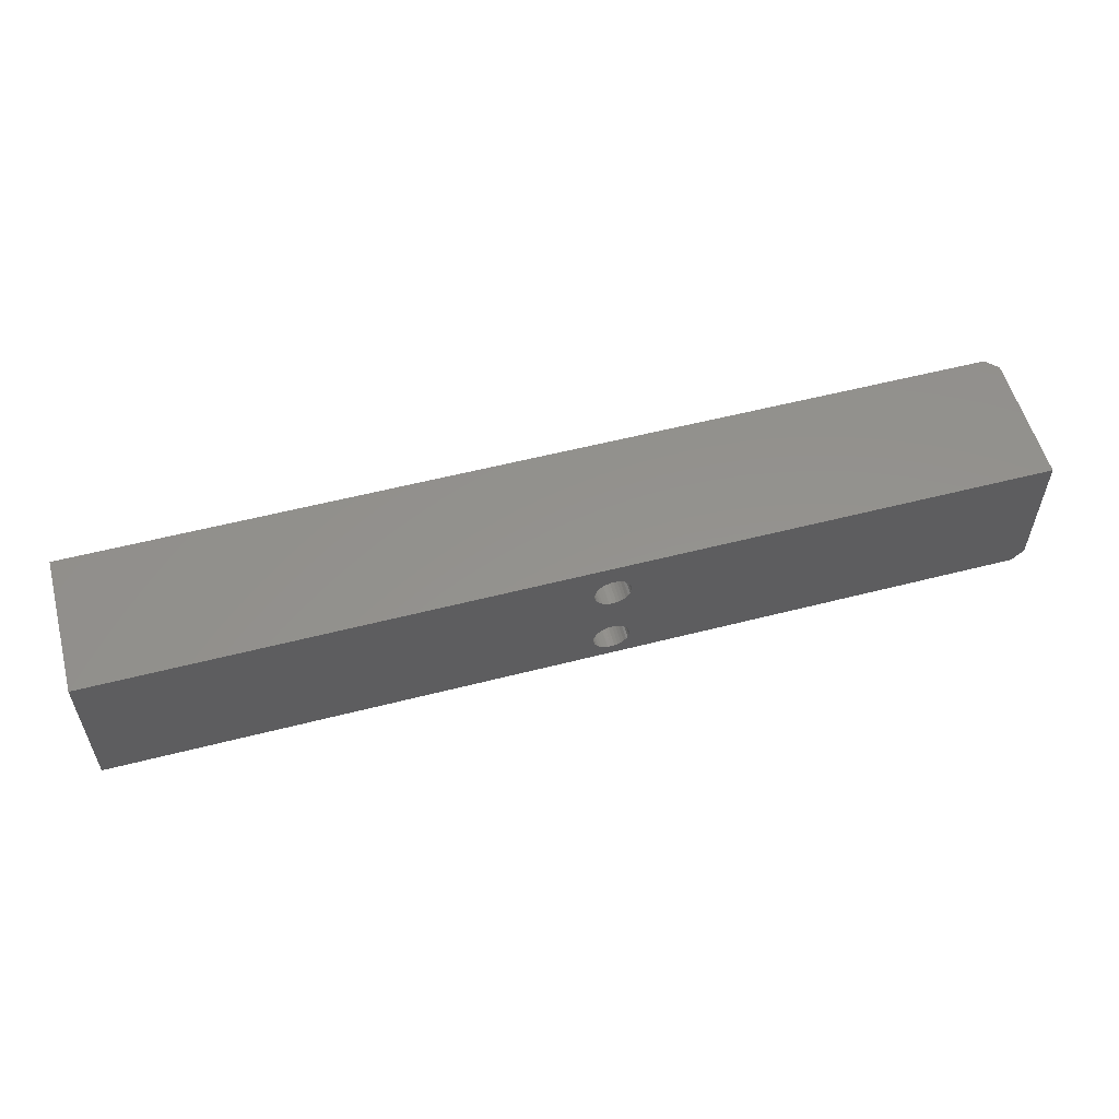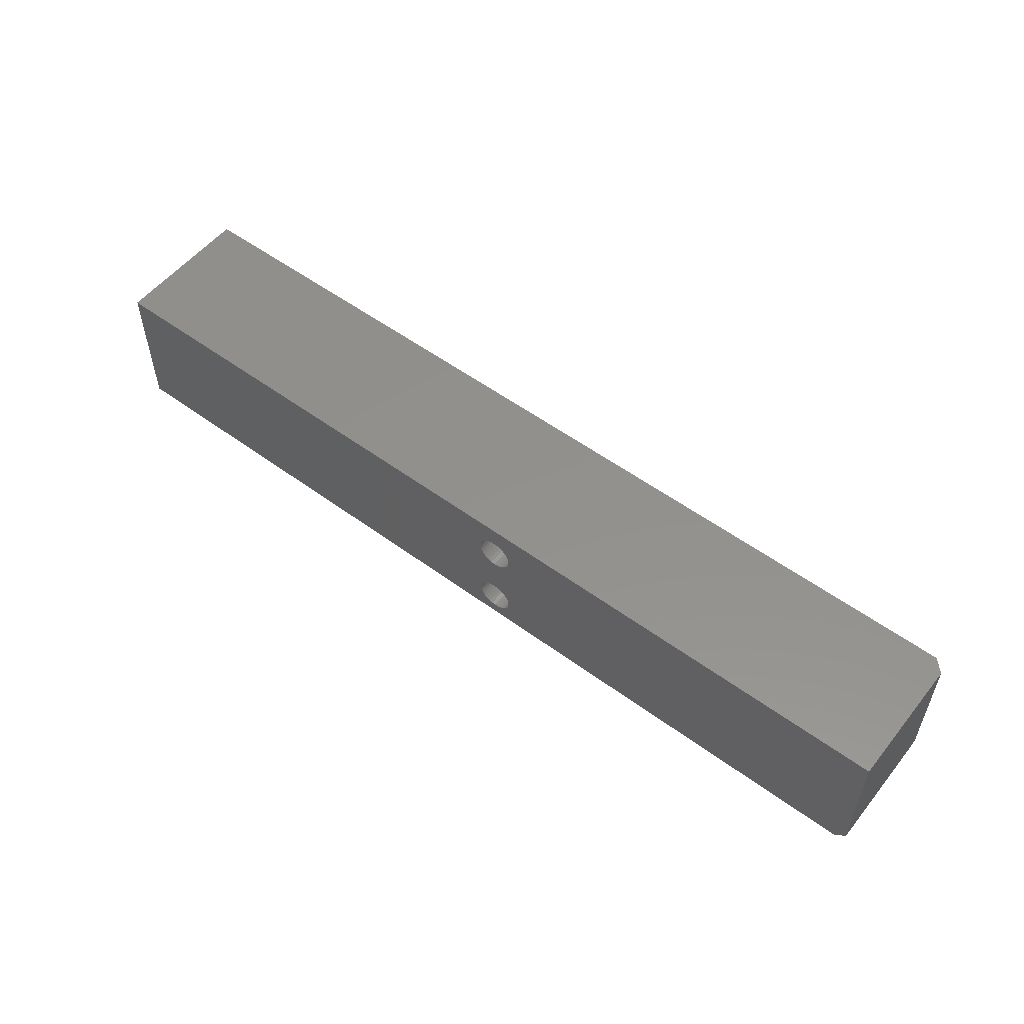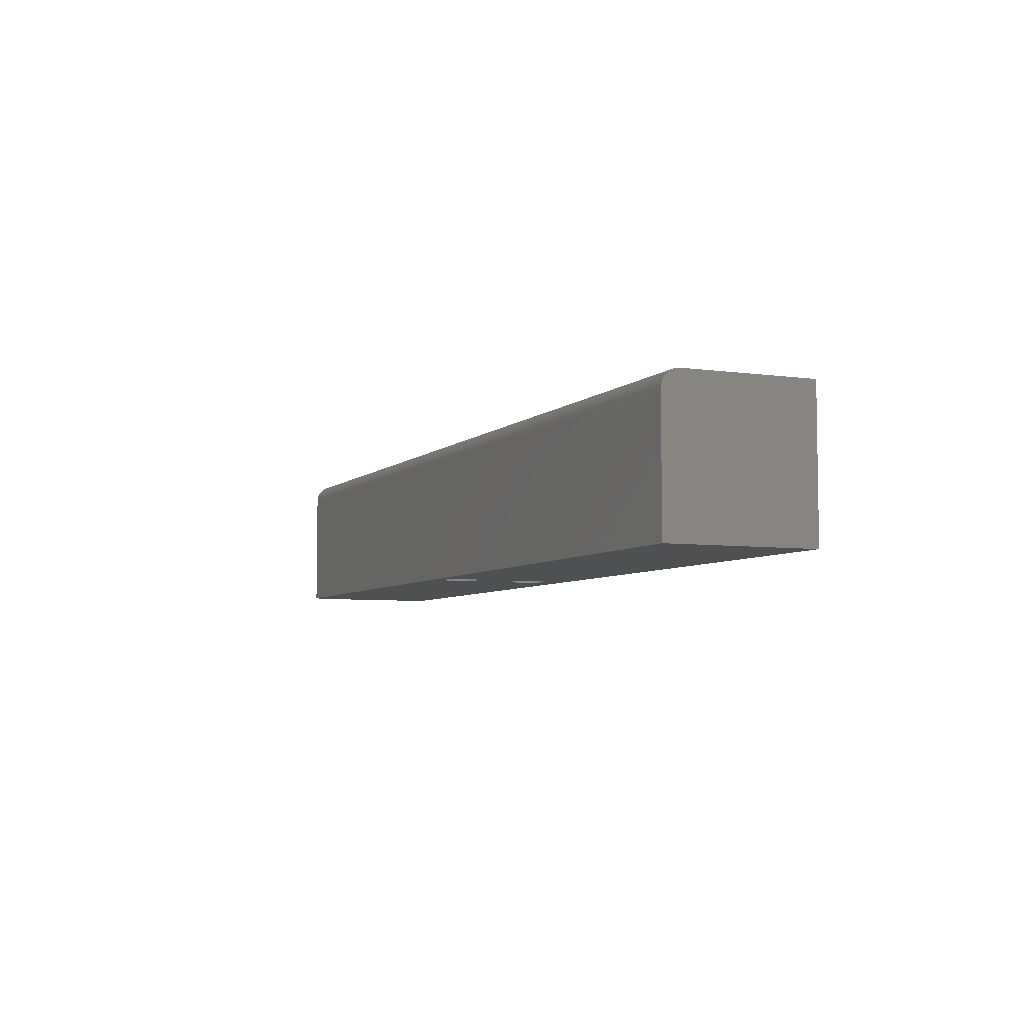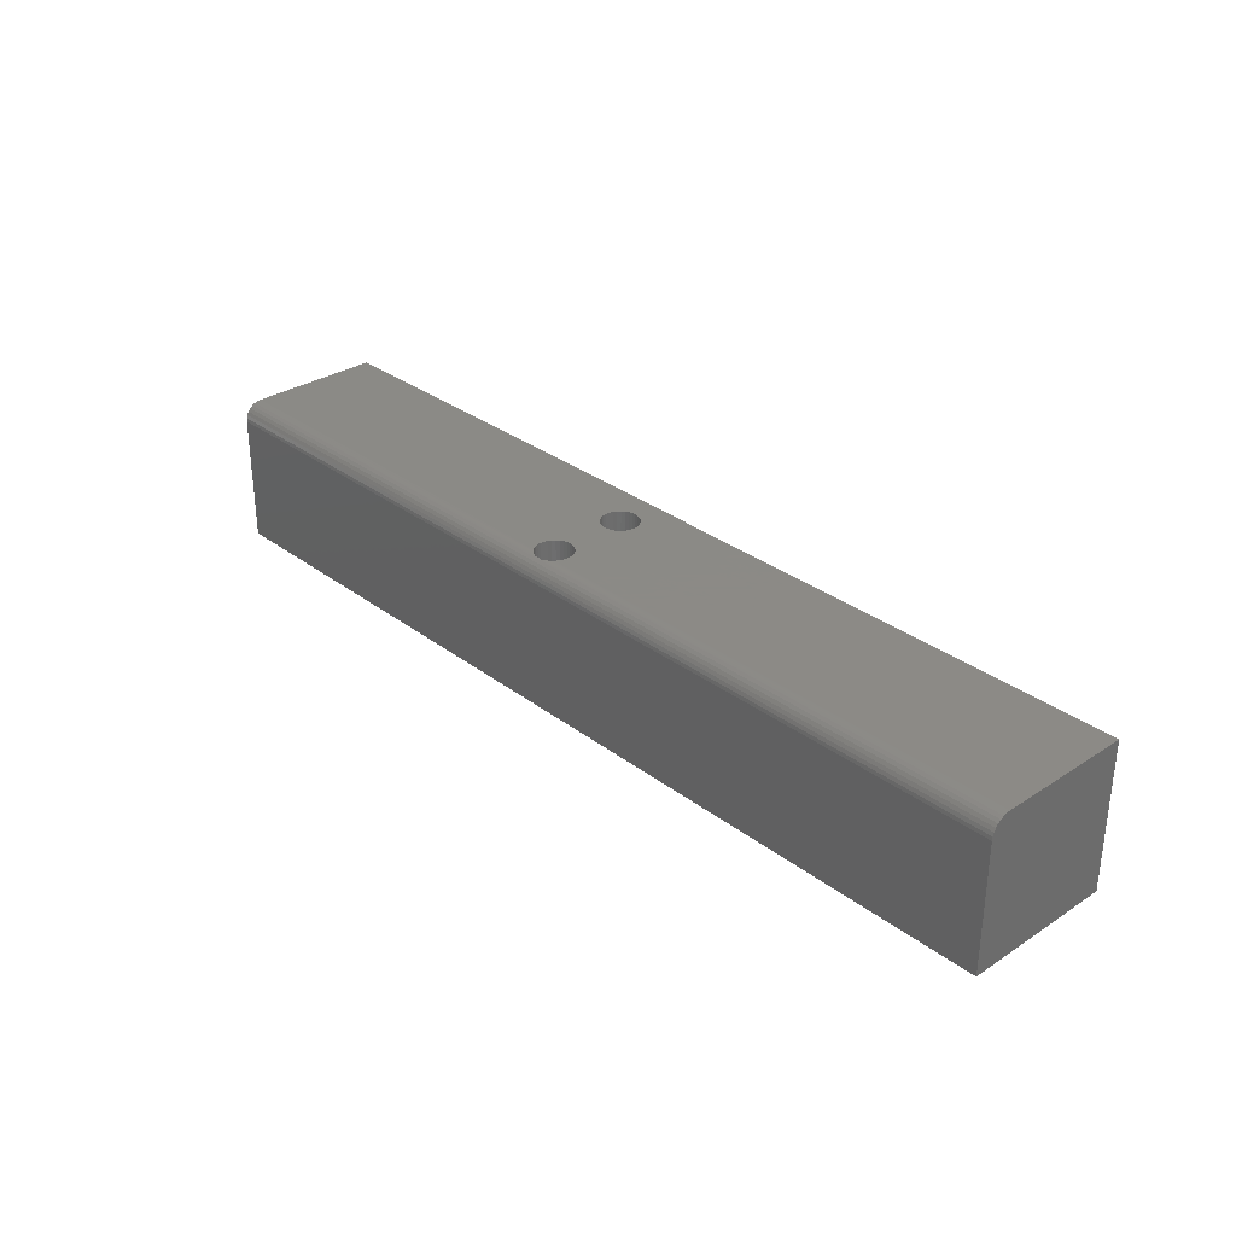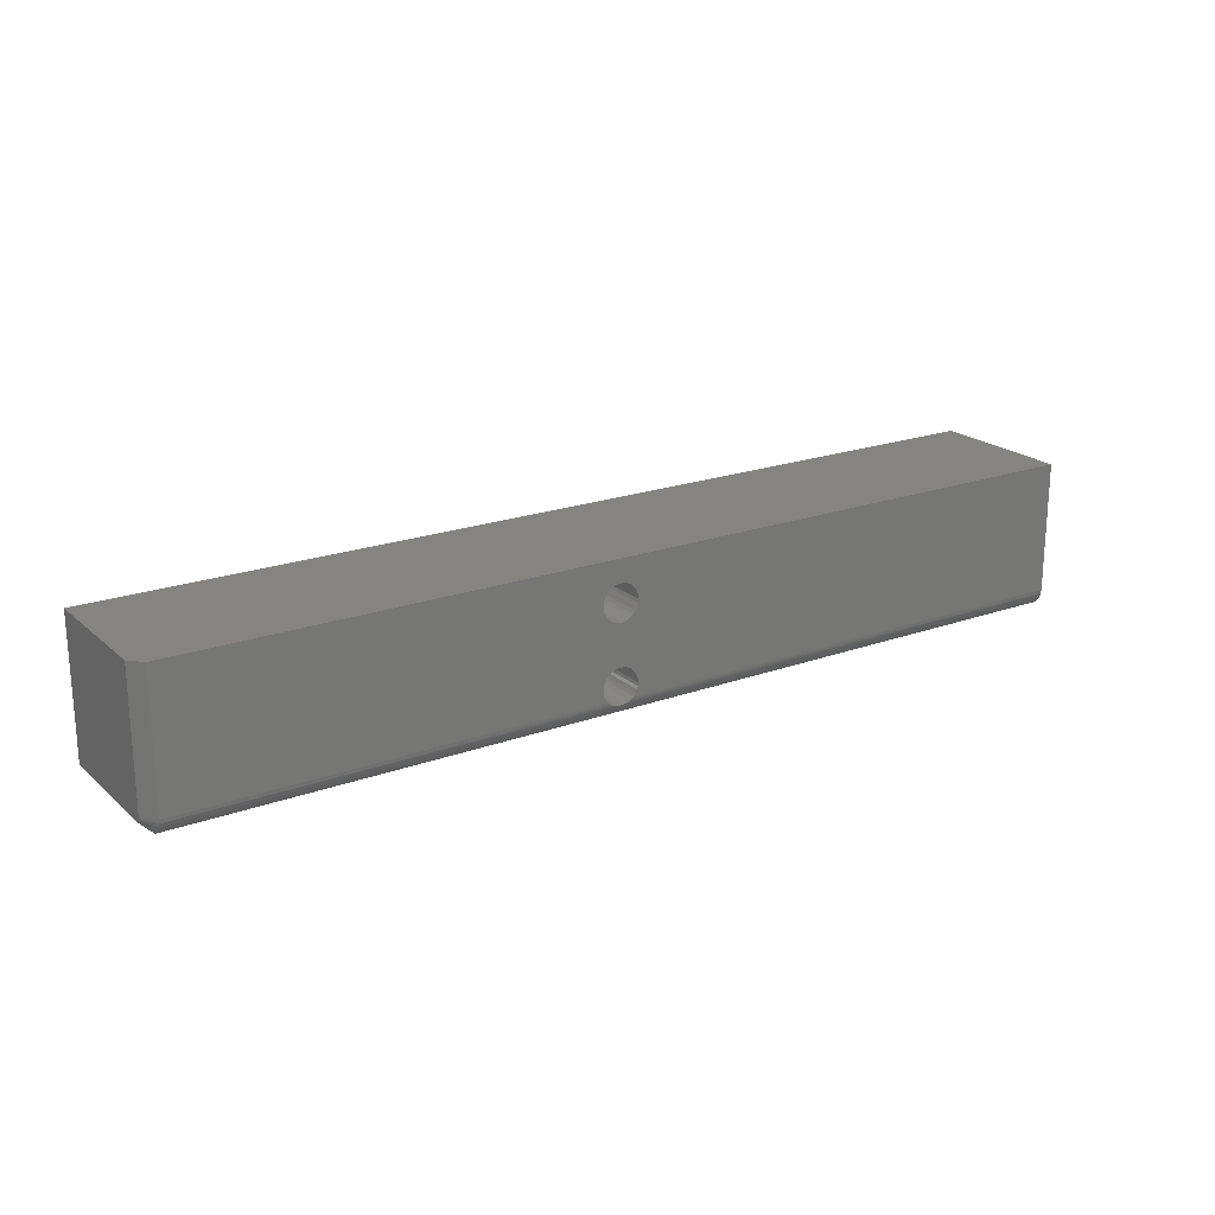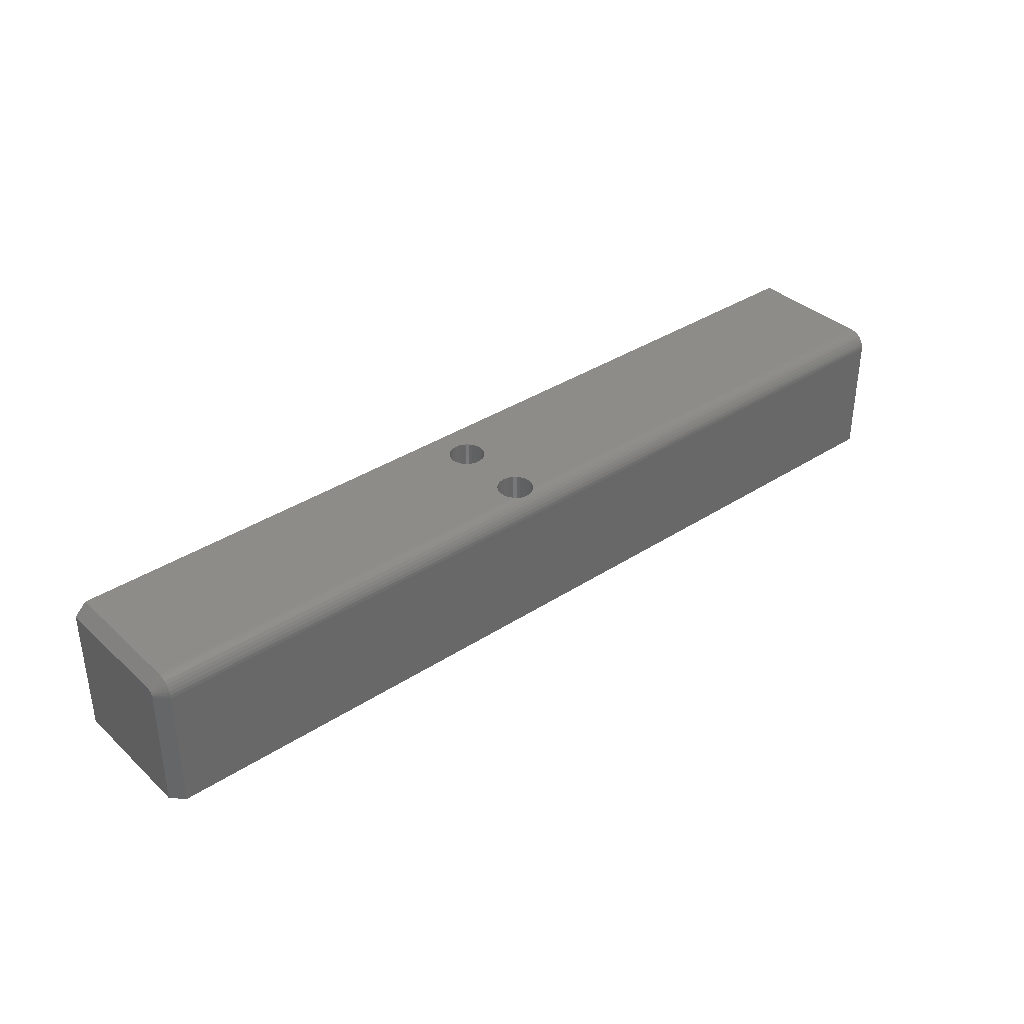
<metadata>
{"format":"stl","ext":"stl","renderer":"f3d","projection":"perspective","resolution":1024,"background":"white","views":[{"elev":55.9,"azim":-15.1,"up":"+Z"},{"elev":54.4,"azim":37.9,"up":"+Z"},{"elev":-5.8,"azim":-113.6,"up":"+Y"},{"elev":31.2,"azim":-132.9,"up":"+Y"},{"elev":20.7,"azim":146.7,"up":"+Z"},{"elev":36.3,"azim":139.8,"up":"+Y"}]}
</metadata>
<code>
# stl→obj: 166 verts, 336 faces
v -0.07798 -0.0001093 -0.07257
v -0.08035 -0.1875 -0.07438
v -0.07676 -0.1875 -0.07143
v -0.08053 -0.0003774 -0.0745
v -0.09119 -0.001388 -0.07826
v -0.0935 -0.1875 -0.07837
v -0.08888 -0.1875 -0.07792
v -0.095 -0.001412 -0.07832
v -0.09812 -0.1875 -0.07792
v -0.1154 -0.1875 -0.06375
v -0.1132 -0.1875 -0.06785
v -0.1138 7.212e-17 -0.06687
v -0.0757 1.226e-20 -0.07031
v -0.07381 -0.1875 -0.06785
v -0.07319 7.663e-17 -0.06687
v -0.1113 -1.964e-18 -0.07031
v -0.1103 -0.1875 -0.07143
v -0.1096 -6.623e-05 -0.07207
v -0.0702 7.741e-17 -0.05893
v -0.06982 -0.1875 -0.05469
v -0.06982 1.315e-18 -0.05469
v -0.07027 -0.1875 -0.05931
v -0.07134 7.705e-17 -0.06304
v -0.07162 -0.1875 -0.06375
v -0.08745 -0.001157 -0.07758
v -0.08444 -0.1875 -0.07657
v -0.08386 -0.0007832 -0.07632
v -0.09876 -0.001222 -0.07778
v -0.1024 -0.0008729 -0.07665
v -0.1026 -0.1875 -0.07657
v -0.1064 -0.0003815 -0.07452
v -0.1067 -0.1875 -0.07438
v -0.1157 7.213e-17 -0.06304
v -0.1168 7.223e-17 -0.05893
v -0.1167 -0.1875 -0.05931
v -0.1172 -1.315e-18 -0.05469
v -0.1172 -0.1875 -0.05469
v -0.09812 -0.1875 -0.03146
v -0.0935 -0.1875 -0.031
v -0.1026 -0.1875 0.02499
v -0.09812 -0.1875 0.02365
v -0.0935 -0.1875 0.02319
v -0.08888 -0.1875 -0.03146
v -0.08444 -0.1875 0.02499
v -0.08888 -0.1875 0.02365
v 0.4609 -0.1875 -0.09375
v 0.4766 -0.1875 -0.07812
v -0.75 -0.1875 -0.09375
v -0.75 -0.1875 0.09992
v -0.1167 -0.1875 -0.05007
v -0.1154 -0.1875 -0.04562
v -0.1132 -0.1875 -0.04153
v -0.1103 -0.1875 -0.03794
v -0.1067 -0.1875 -0.03499
v -0.1026 -0.1875 -0.03281
v -0.1067 -0.1875 0.02718
v -0.1103 -0.1875 0.03013
v -0.1132 -0.1875 0.03372
v -0.1154 -0.1875 0.03781
v -0.1167 -0.1875 0.04225
v -0.1172 -0.1875 0.04688
v -0.1167 -0.1875 0.0515
v -0.1154 -0.1875 0.05594
v -0.1132 -0.1875 0.06003
v -0.1103 -0.1875 0.06362
v -0.1067 -0.1875 0.06657
v -0.1026 -0.1875 0.06876
v -0.09812 -0.1875 0.0701
v -0.0935 -0.1875 0.07056
v 0.4766 -0.1875 0.09992
v -0.08888 -0.1875 0.0701
v -0.08444 -0.1875 0.06876
v -0.08035 -0.1875 0.06657
v -0.07676 -0.1875 0.06362
v -0.07381 -0.1875 0.06003
v -0.07162 -0.1875 0.05594
v -0.07027 -0.1875 0.0515
v -0.06982 -0.1875 0.04688
v -0.07027 -0.1875 0.04225
v -0.07162 -0.1875 0.03781
v -0.07381 -0.1875 0.03372
v -0.07676 -0.1875 0.03013
v -0.08035 -0.1875 0.02718
v -0.08444 -0.1875 -0.03281
v -0.08035 -0.1875 -0.03499
v -0.07676 -0.1875 -0.03794
v -0.07381 -0.1875 -0.04153
v -0.07162 -0.1875 -0.04562
v -0.07027 -0.1875 -0.05007
v -0.1026 7.847e-17 0.02499
v -0.0935 7.637e-17 -0.031
v -0.09812 7.583e-17 -0.03146
v -0.09812 7.889e-17 0.02365
v -0.0935 7.938e-17 0.02319
v -0.08444 8.048e-17 0.02499
v -0.08888 7.686e-17 -0.03146
v -0.08888 7.992e-17 0.02365
v -0.75 1.301e-18 -0.07031
v -0.75 1.075e-17 0.09992
v 0.4609 1.452e-16 0.09992
v -0.0935 8.201e-17 0.07056
v -0.09812 8.147e-17 0.0701
v -0.1026 8.09e-17 0.06876
v -0.1067 8.032e-17 0.06657
v -0.1103 7.976e-17 0.06362
v -0.1132 7.924e-17 0.06003
v -0.1154 7.877e-17 0.05594
v -0.1167 7.837e-17 0.0515
v -0.1172 -1.315e-18 0.04688
v -0.1167 7.786e-17 0.04225
v -0.1154 7.776e-17 0.03781
v -0.1132 7.778e-17 0.03372
v -0.1103 7.79e-17 0.03013
v -0.1067 7.814e-17 0.02718
v -0.1026 7.526e-17 -0.03281
v -0.1067 7.469e-17 -0.03499
v -0.1103 7.412e-17 -0.03794
v -0.1132 7.36e-17 -0.04153
v -0.1154 7.313e-17 -0.04562
v -0.1167 7.273e-17 -0.05007
v 0.4609 1.357e-16 -0.07031
v -0.07027 7.789e-17 -0.05007
v -0.07162 7.799e-17 -0.04562
v -0.07381 7.797e-17 -0.04153
v -0.07676 7.784e-17 -0.03794
v -0.08035 7.761e-17 -0.03499
v -0.08444 7.728e-17 -0.03281
v -0.08035 8.106e-17 0.02718
v -0.07676 8.162e-17 0.03013
v -0.07381 8.215e-17 0.03372
v -0.07162 8.262e-17 0.03781
v -0.07027 8.301e-17 0.04225
v -0.06982 1.315e-18 0.04688
v -0.07027 8.353e-17 0.0515
v -0.07162 8.362e-17 0.05594
v -0.07381 8.361e-17 0.06003
v -0.07676 8.348e-17 0.06362
v -0.08035 8.325e-17 0.06657
v -0.08444 8.291e-17 0.06876
v -0.08888 8.249e-17 0.0701
v -0.75 -0.0004503 -0.07488
v 0.4609 -0.0004503 -0.07488
v -0.75 -0.001784 -0.07928
v 0.4609 -0.001784 -0.07928
v 0.4609 -0.00395 -0.08333
v 0.4609 -0.02344 -0.09375
v -0.75 -0.02344 -0.09375
v 0.4609 -0.01887 -0.0933
v -0.75 -0.01887 -0.0933
v 0.4609 -0.01447 -0.09197
v -0.75 -0.01447 -0.09197
v 0.4609 -0.01042 -0.0898
v -0.75 -0.01042 -0.0898
v 0.4609 -0.006865 -0.08689
v -0.75 -0.006865 -0.08689
v -0.75 -0.00395 -0.08333
v 0.4766 -0.0191 -0.07681
v 0.4766 -0.02344 -0.07812
v 0.4766 -0.02191 -0.07797
v 0.4766 -0.02045 -0.07753
v 0.4766 -0.01791 -0.07584
v 0.4766 -0.01694 -0.07465
v 0.4766 -0.01622 -0.0733
v 0.4766 -0.01578 -0.07184
v 0.4766 -0.01562 -0.07031
v 0.4766 -0.01562 0.09992
f 1 2 3
f 4 2 1
f 5 6 7
f 8 6 5
f 9 6 8
f 10 11 12
f 13 1 3
f 13 3 14
f 13 14 15
f 16 12 11
f 16 11 17
f 16 17 18
f 19 20 21
f 20 19 22
f 22 19 23
f 22 23 24
f 24 23 15
f 24 15 14
f 5 7 25
f 25 7 26
f 25 26 27
f 27 26 2
f 27 2 4
f 8 28 9
f 9 28 29
f 9 29 30
f 30 29 31
f 30 31 32
f 32 31 18
f 32 18 17
f 12 33 10
f 10 33 34
f 10 34 35
f 35 34 36
f 35 36 37
f 38 39 40
f 41 40 39
f 39 42 41
f 43 44 39
f 39 44 45
f 39 45 42
f 46 47 7
f 46 7 6
f 46 6 48
f 49 48 37
f 49 37 50
f 49 50 51
f 49 51 52
f 49 52 53
f 49 53 54
f 49 54 55
f 49 55 38
f 49 38 40
f 49 40 56
f 49 56 57
f 49 57 58
f 49 58 59
f 49 59 60
f 49 60 61
f 49 61 62
f 49 62 63
f 49 63 64
f 49 64 65
f 49 65 66
f 49 66 67
f 49 67 68
f 49 68 69
f 49 69 70
f 48 6 9
f 48 9 30
f 48 30 32
f 48 32 17
f 48 17 11
f 48 11 10
f 48 10 35
f 48 35 37
f 47 20 22
f 47 22 24
f 47 24 14
f 47 14 3
f 47 3 2
f 47 2 26
f 47 26 7
f 70 69 71
f 70 71 72
f 70 72 73
f 70 73 74
f 70 74 75
f 70 75 76
f 70 76 77
f 70 77 78
f 70 78 79
f 70 79 80
f 70 80 81
f 70 81 82
f 70 82 83
f 70 83 44
f 70 44 43
f 70 43 84
f 70 84 85
f 70 85 86
f 70 86 87
f 70 87 88
f 70 88 89
f 70 89 20
f 70 20 47
f 90 91 92
f 91 90 93
f 93 94 91
f 91 95 96
f 97 95 91
f 94 97 91
f 98 36 34
f 98 34 33
f 98 33 12
f 98 12 16
f 99 100 101
f 99 101 102
f 99 102 103
f 99 103 104
f 99 104 105
f 99 105 106
f 99 106 107
f 99 107 108
f 99 108 109
f 99 109 110
f 99 110 111
f 99 111 112
f 99 112 113
f 99 113 114
f 99 114 90
f 99 90 92
f 99 92 115
f 99 115 116
f 99 116 117
f 99 117 118
f 99 118 119
f 99 119 120
f 99 120 36
f 99 36 98
f 121 13 15
f 121 15 23
f 121 23 19
f 121 19 21
f 121 21 100
f 100 21 122
f 100 122 123
f 100 123 124
f 100 124 125
f 100 125 126
f 100 126 127
f 100 127 96
f 100 96 95
f 100 95 128
f 100 128 129
f 100 129 130
f 100 130 131
f 100 131 132
f 100 132 133
f 100 133 134
f 100 134 135
f 100 135 136
f 100 136 137
f 100 137 138
f 100 138 139
f 100 139 140
f 100 140 101
f 98 18 141
f 98 16 18
f 13 142 1
f 13 121 142
f 141 18 31
f 141 31 29
f 141 29 143
f 143 29 28
f 1 142 4
f 27 4 142
f 144 145 143
f 144 143 28
f 144 28 8
f 144 8 5
f 144 5 25
f 144 25 27
f 144 27 142
f 146 147 148
f 148 147 149
f 148 149 150
f 150 149 151
f 150 151 152
f 152 151 153
f 152 153 154
f 154 153 155
f 154 155 145
f 145 155 156
f 145 156 143
f 91 38 92
f 92 38 55
f 92 55 115
f 115 55 54
f 115 54 116
f 116 54 53
f 116 53 117
f 117 53 52
f 117 52 118
f 118 52 51
f 118 51 119
f 119 51 50
f 119 50 120
f 120 50 37
f 120 37 36
f 38 91 39
f 39 91 96
f 39 96 43
f 43 96 127
f 43 127 84
f 84 127 126
f 84 126 85
f 85 126 125
f 85 125 86
f 86 125 124
f 86 124 87
f 87 124 123
f 87 123 88
f 88 123 122
f 88 122 89
f 89 122 21
f 89 21 20
f 94 45 97
f 97 45 44
f 97 44 95
f 95 44 83
f 95 83 128
f 128 83 82
f 128 82 129
f 129 82 81
f 129 81 130
f 130 81 80
f 130 80 131
f 131 80 79
f 131 79 132
f 132 79 78
f 132 78 133
f 45 94 42
f 42 94 93
f 42 93 41
f 41 93 90
f 41 90 40
f 40 90 114
f 40 114 56
f 56 114 113
f 56 113 57
f 57 113 112
f 57 112 58
f 58 112 111
f 58 111 59
f 59 111 110
f 59 110 60
f 60 110 109
f 60 109 61
f 101 68 102
f 102 68 67
f 102 67 103
f 103 67 66
f 103 66 104
f 104 66 65
f 104 65 105
f 105 65 64
f 105 64 106
f 106 64 63
f 106 63 107
f 107 63 62
f 107 62 108
f 108 62 61
f 108 61 109
f 68 101 69
f 69 101 140
f 69 140 71
f 71 140 139
f 71 139 72
f 72 139 138
f 72 138 73
f 73 138 137
f 73 137 74
f 74 137 136
f 74 136 75
f 75 136 135
f 75 135 76
f 76 135 134
f 76 134 77
f 77 134 133
f 77 133 78
f 157 47 158
f 157 158 159
f 157 159 160
f 70 47 157
f 70 157 161
f 70 161 162
f 70 162 163
f 70 163 164
f 70 164 165
f 70 165 166
f 48 147 46
f 46 147 146
f 99 49 100
f 100 49 70
f 100 70 166
f 121 100 165
f 165 100 166
f 146 158 46
f 46 158 47
f 146 148 158
f 148 159 158
f 165 164 121
f 164 142 121
f 148 150 160
f 159 148 160
f 152 154 157
f 157 150 152
f 160 150 157
f 145 144 163
f 162 145 163
f 162 161 145
f 164 144 142
f 163 144 164
f 161 157 154
f 154 145 161
f 147 151 149
f 48 49 99
f 48 99 98
f 48 98 141
f 48 141 143
f 48 143 156
f 48 156 155
f 48 155 153
f 48 153 151
f 48 151 147

</code>
